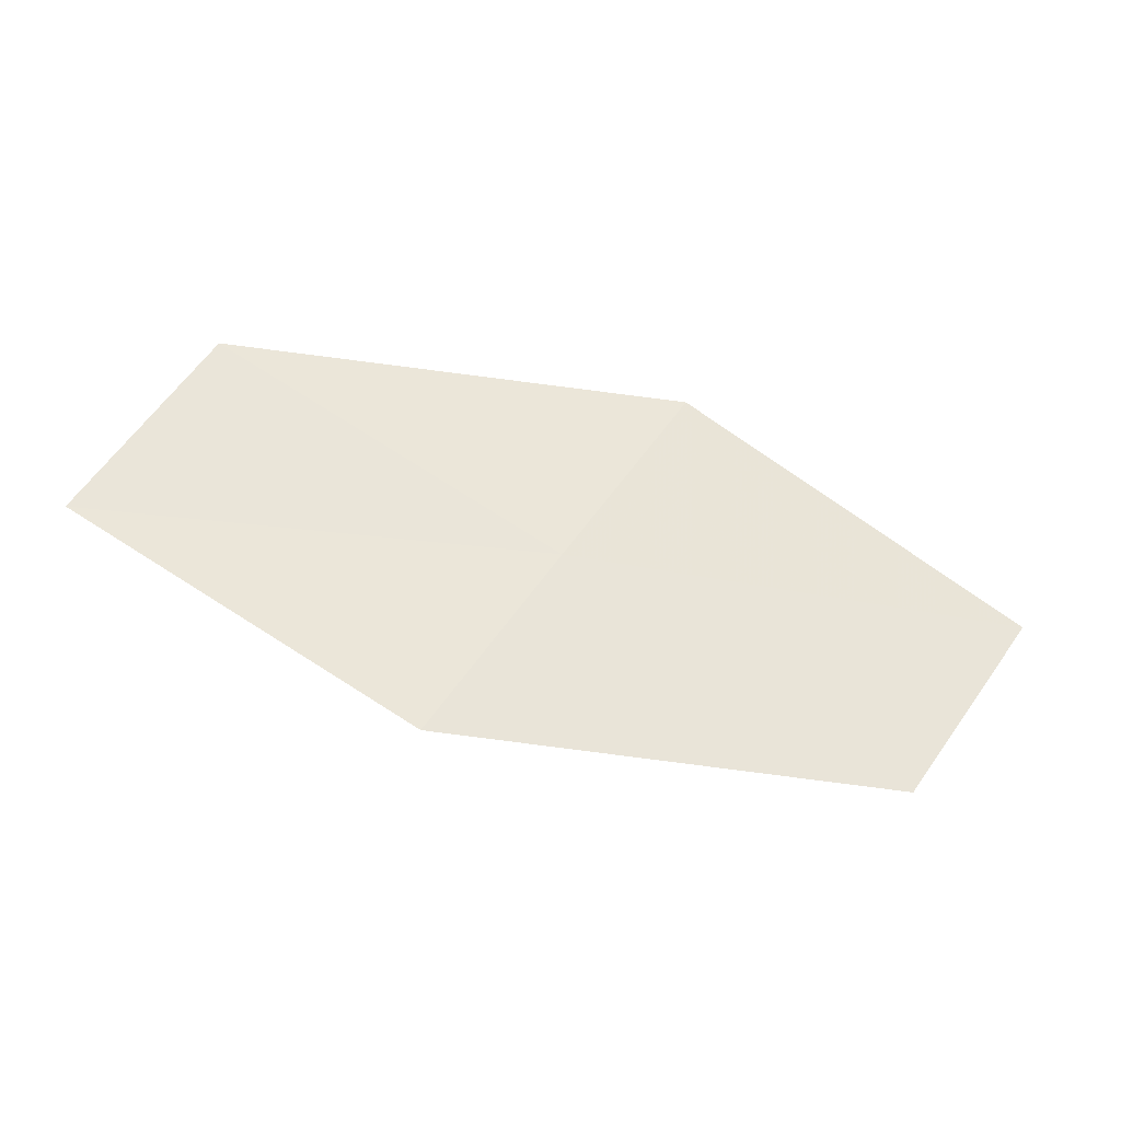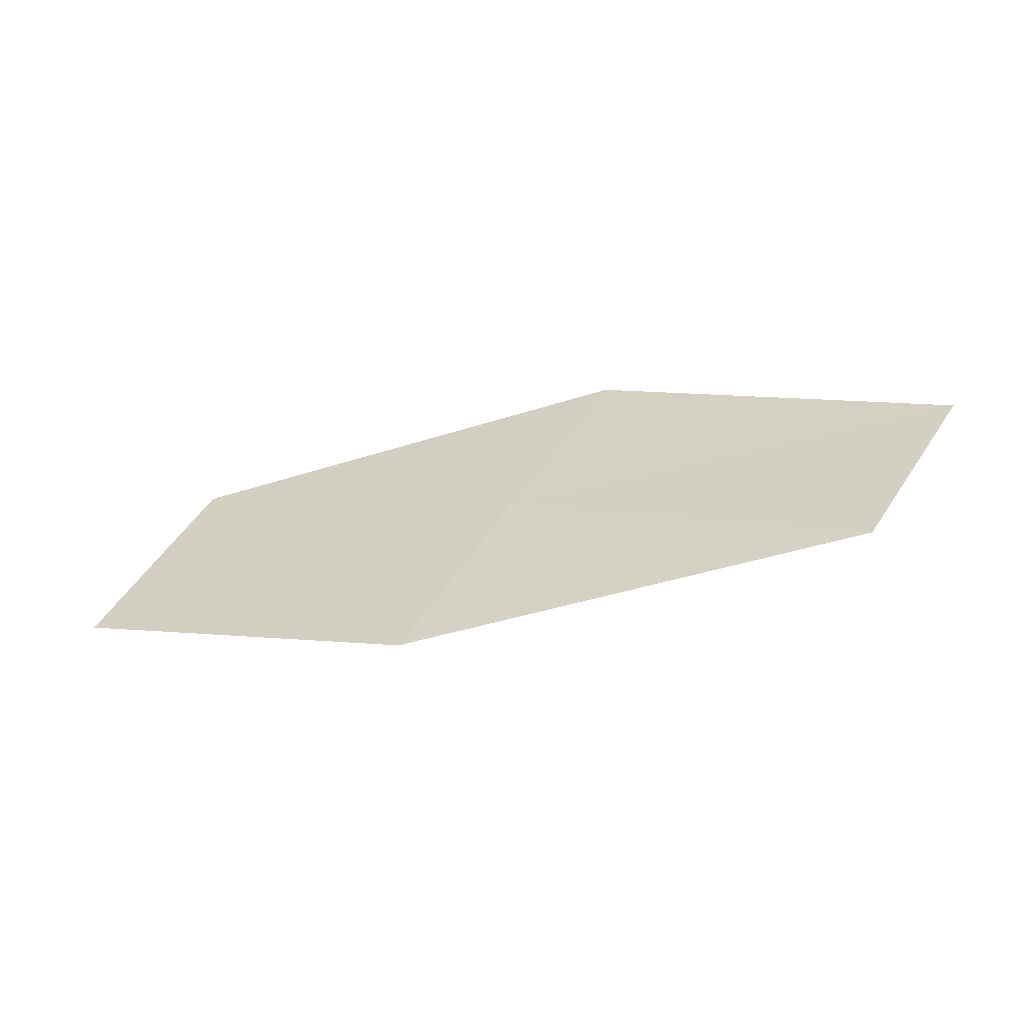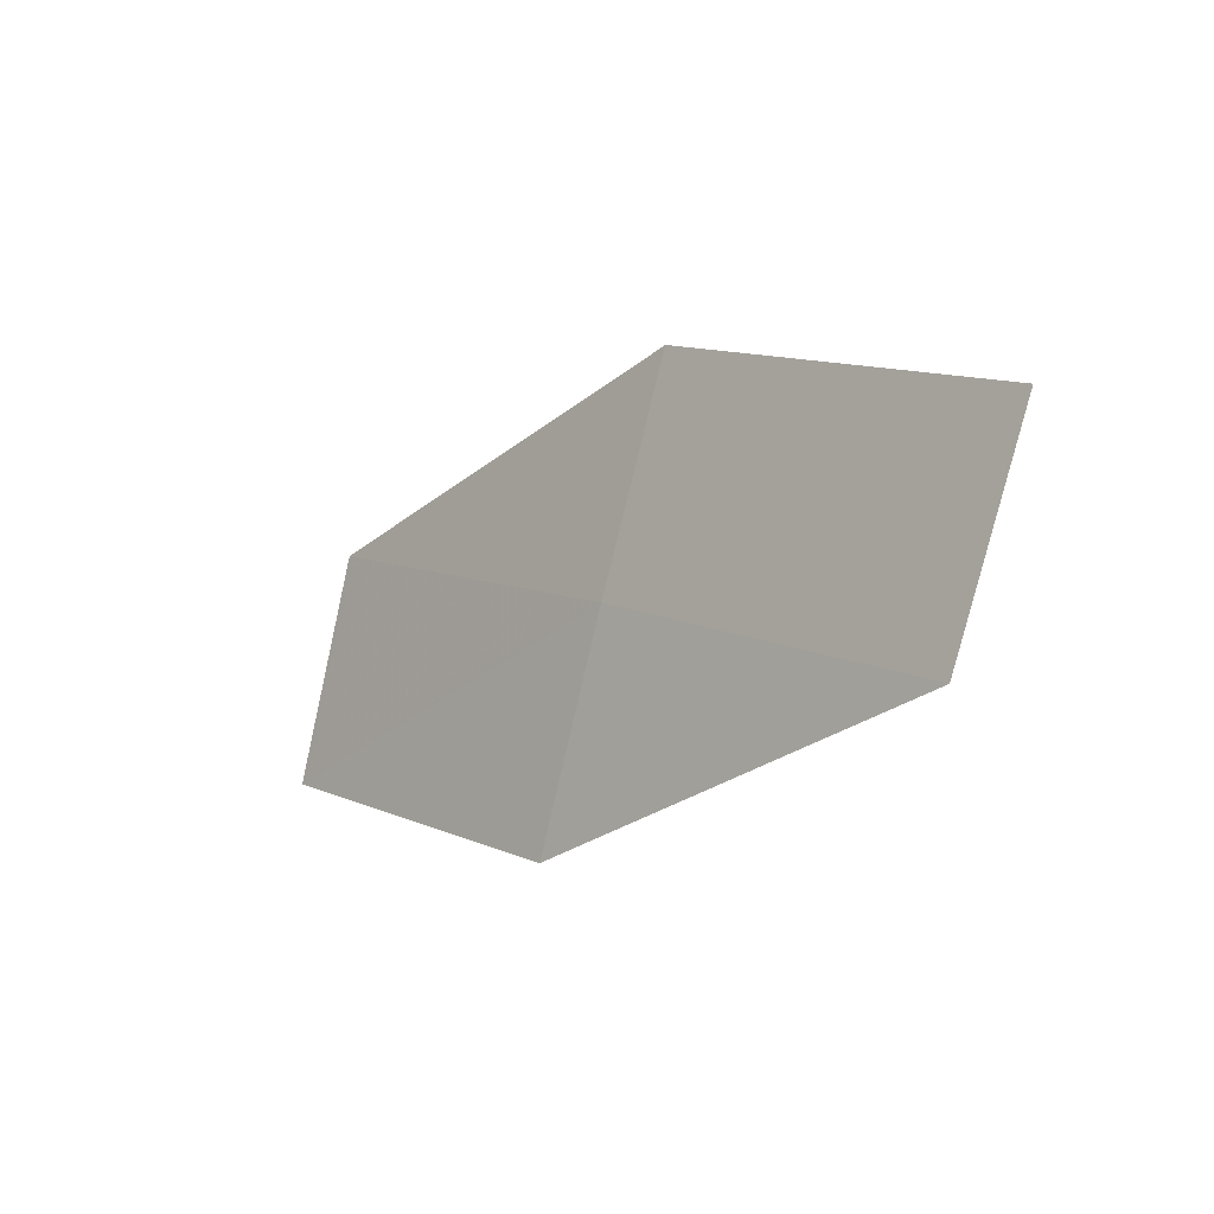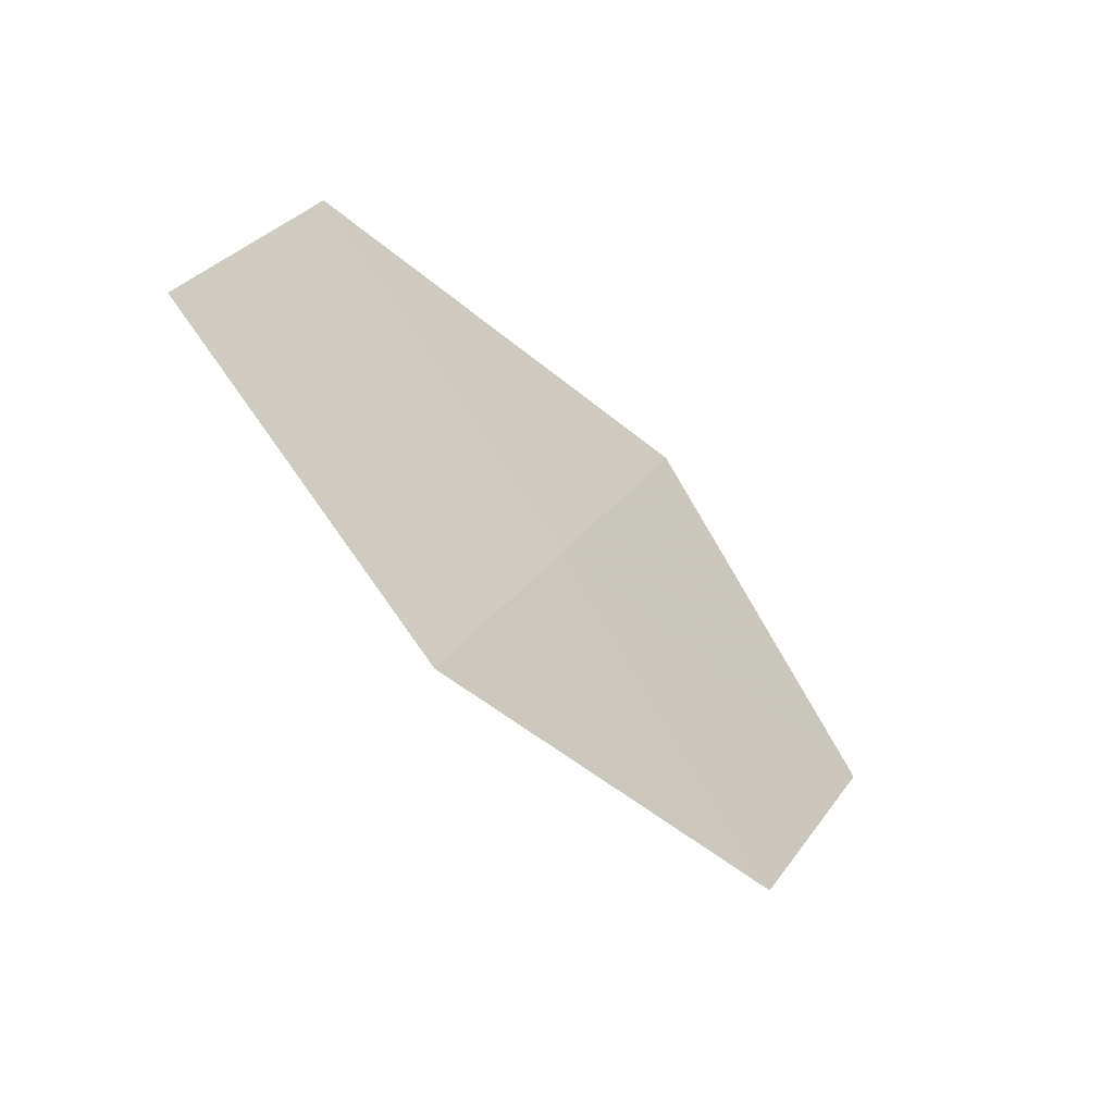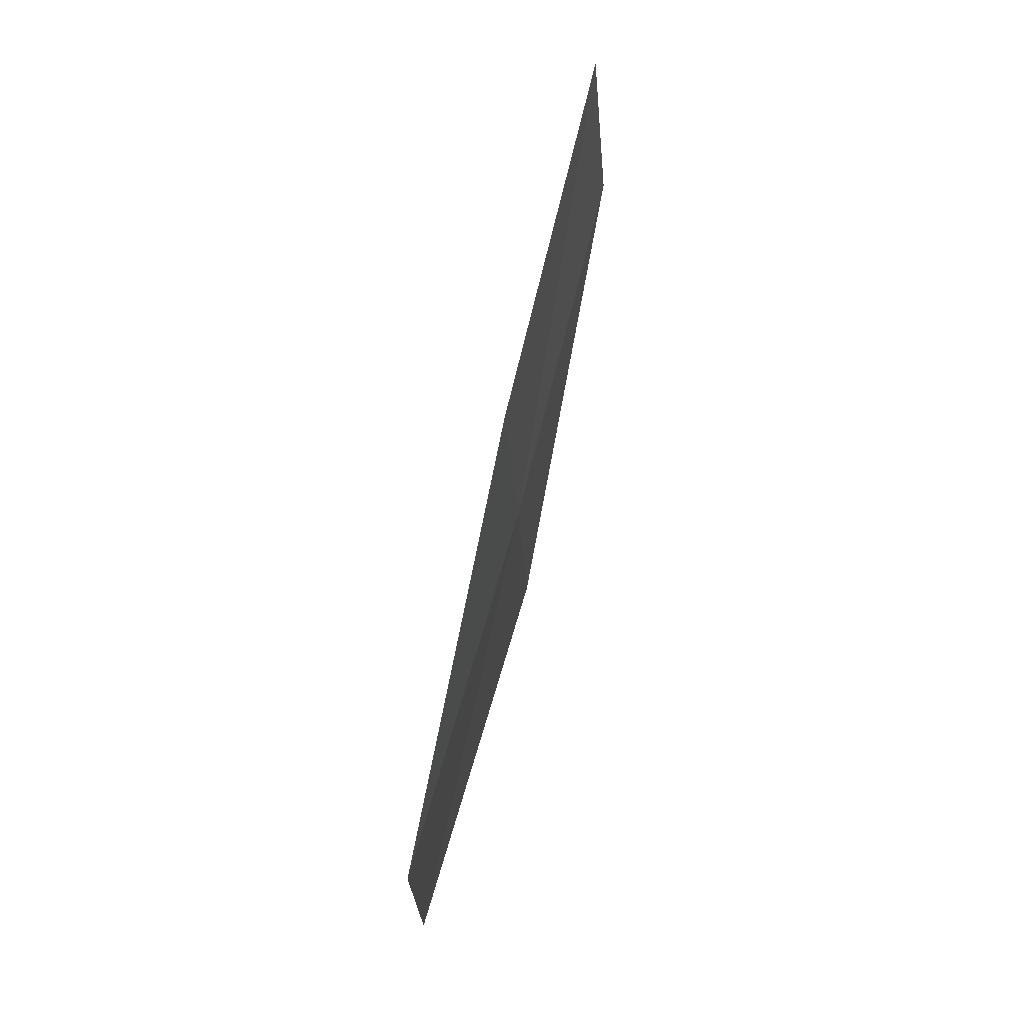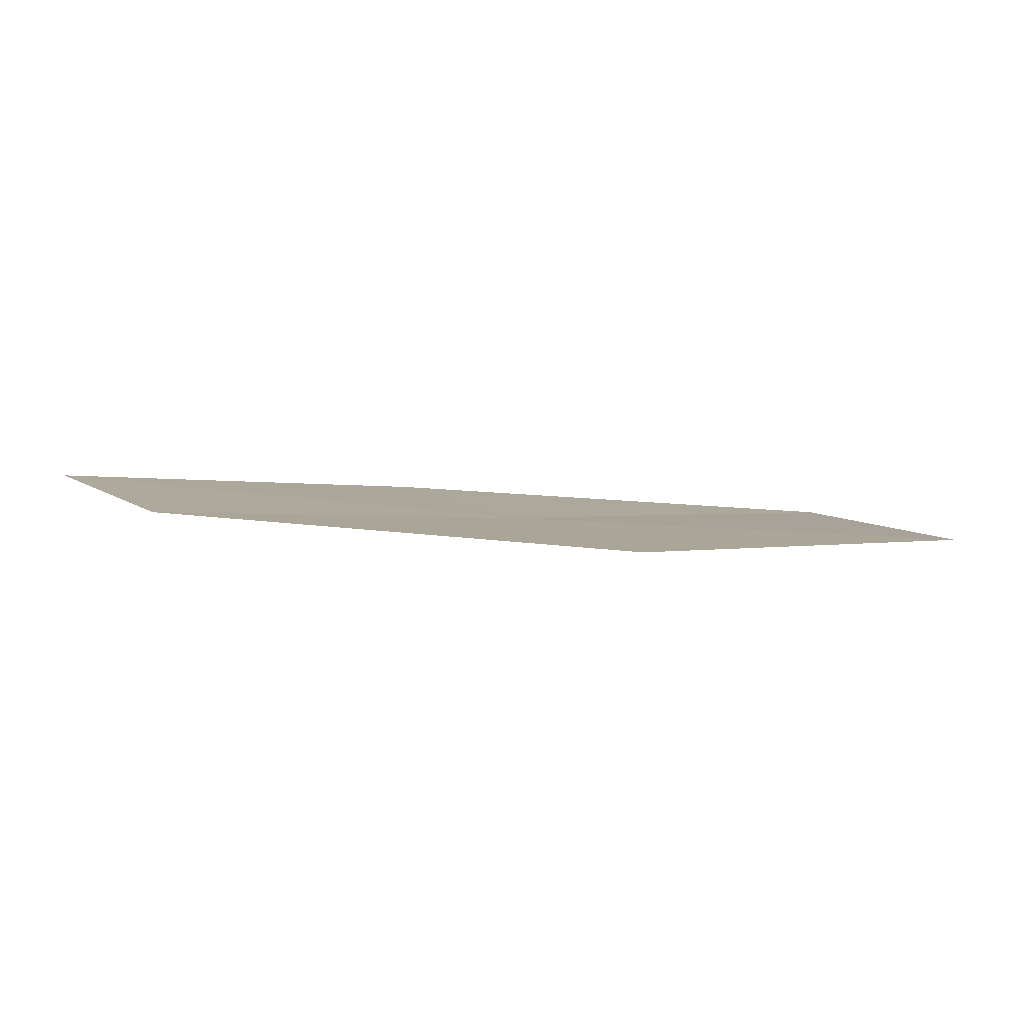
<metadata>
{"format":"obj","ext":"obj","renderer":"f3d","projection":"perspective","resolution":1024,"background":"white","views":[{"elev":-41.8,"azim":-3.6,"up":"+Y"},{"elev":-69.2,"azim":22.7,"up":"+Y"},{"elev":-30.4,"azim":54.7,"up":"+Y"},{"elev":-43.6,"azim":-38.6,"up":"+Y"},{"elev":-79.6,"azim":-93.9,"up":"+Y"},{"elev":-72.6,"azim":-177.1,"up":"+Y"}]}
</metadata>
<code>
v 12.07 -22.53 16.45
v 11.81 -22.94 16.41
v 11.11 -22.54 16.55
v 11.36 -22.12 16.6
v 12.33 -22.12 16.49
v 12.76 -22.94 16.27
v 13.02 -22.54 16.3
f 1 3 2
f 1 4 3
f 1 5 4
f 1 2 6
f 1 6 7
f 1 7 5

</code>
